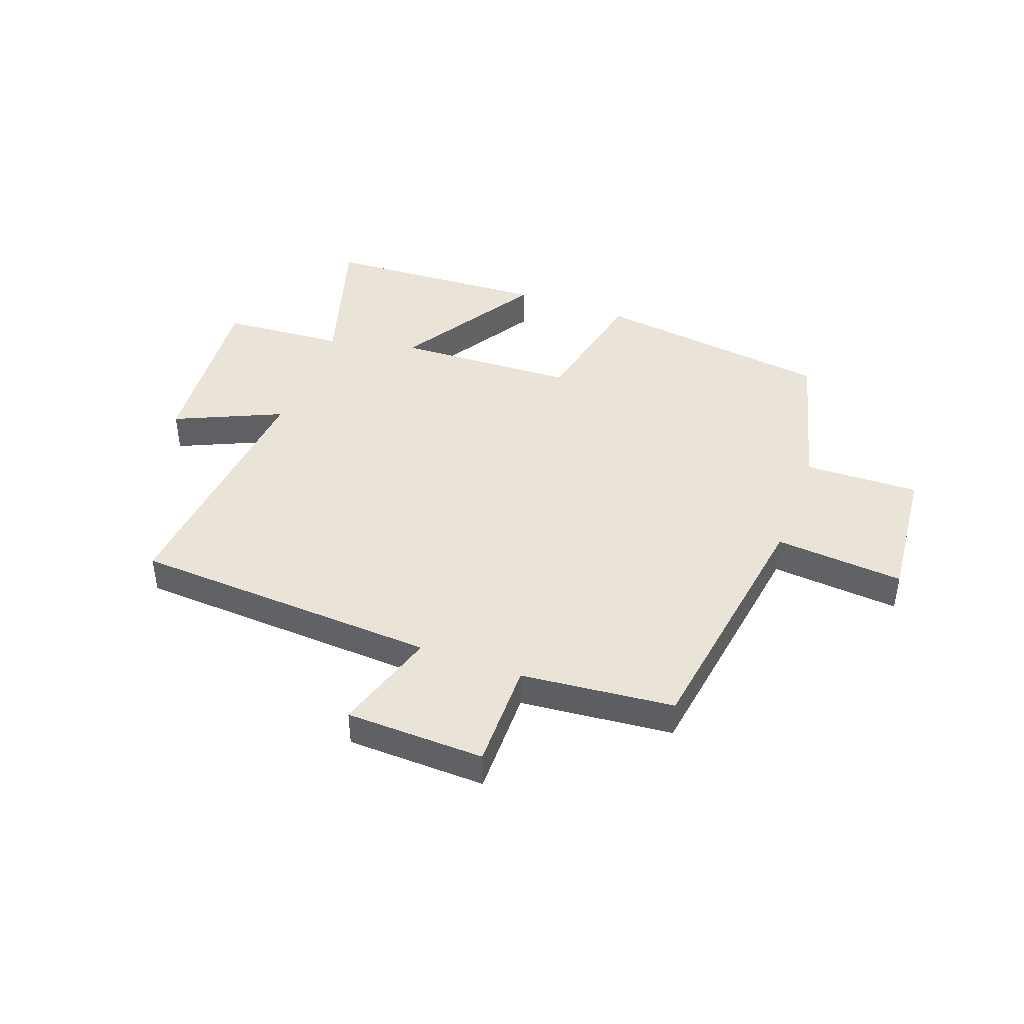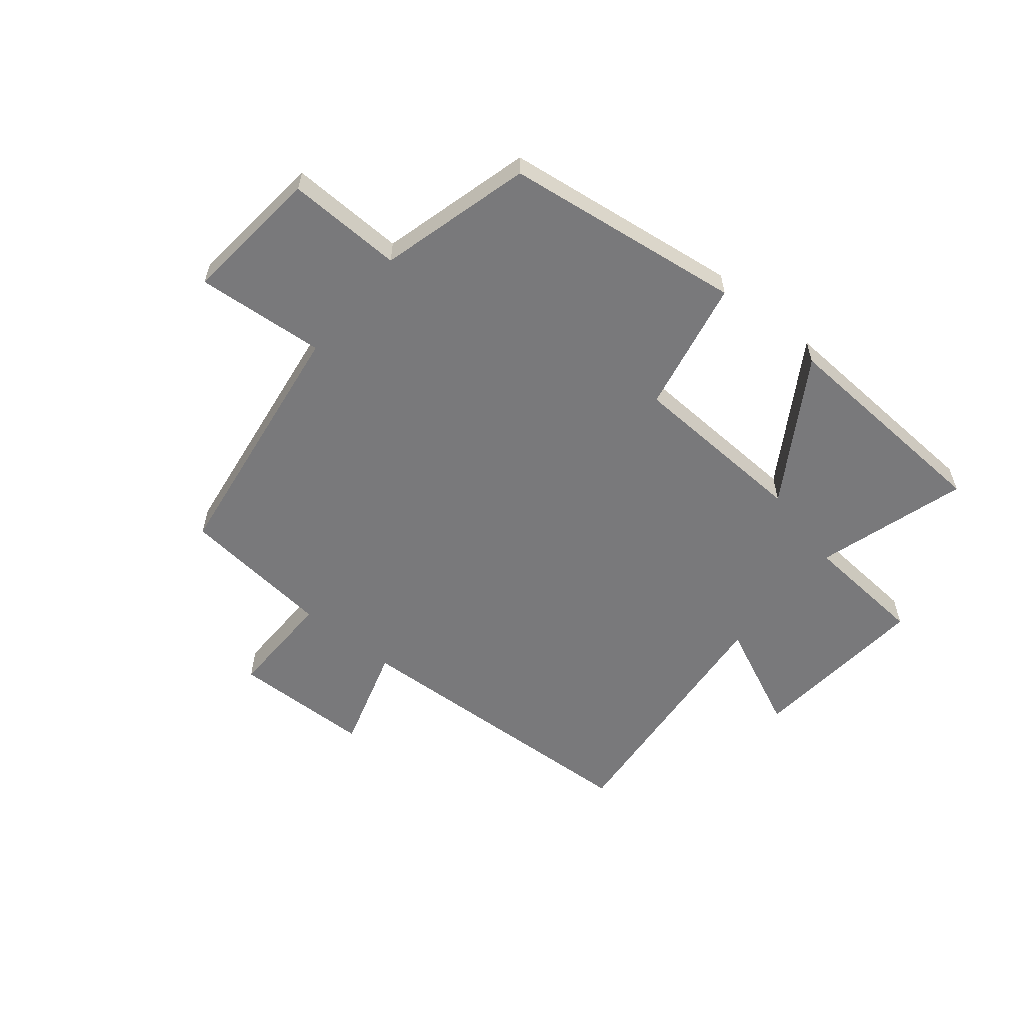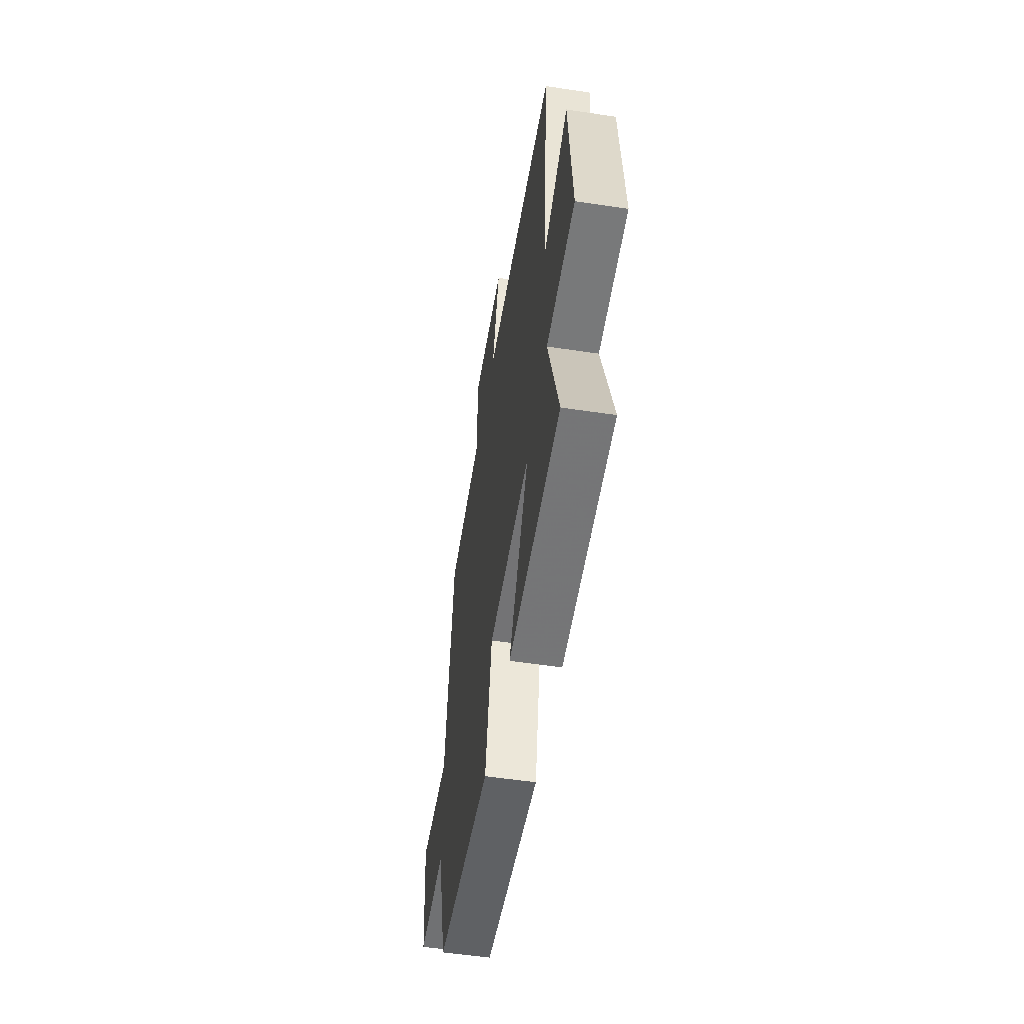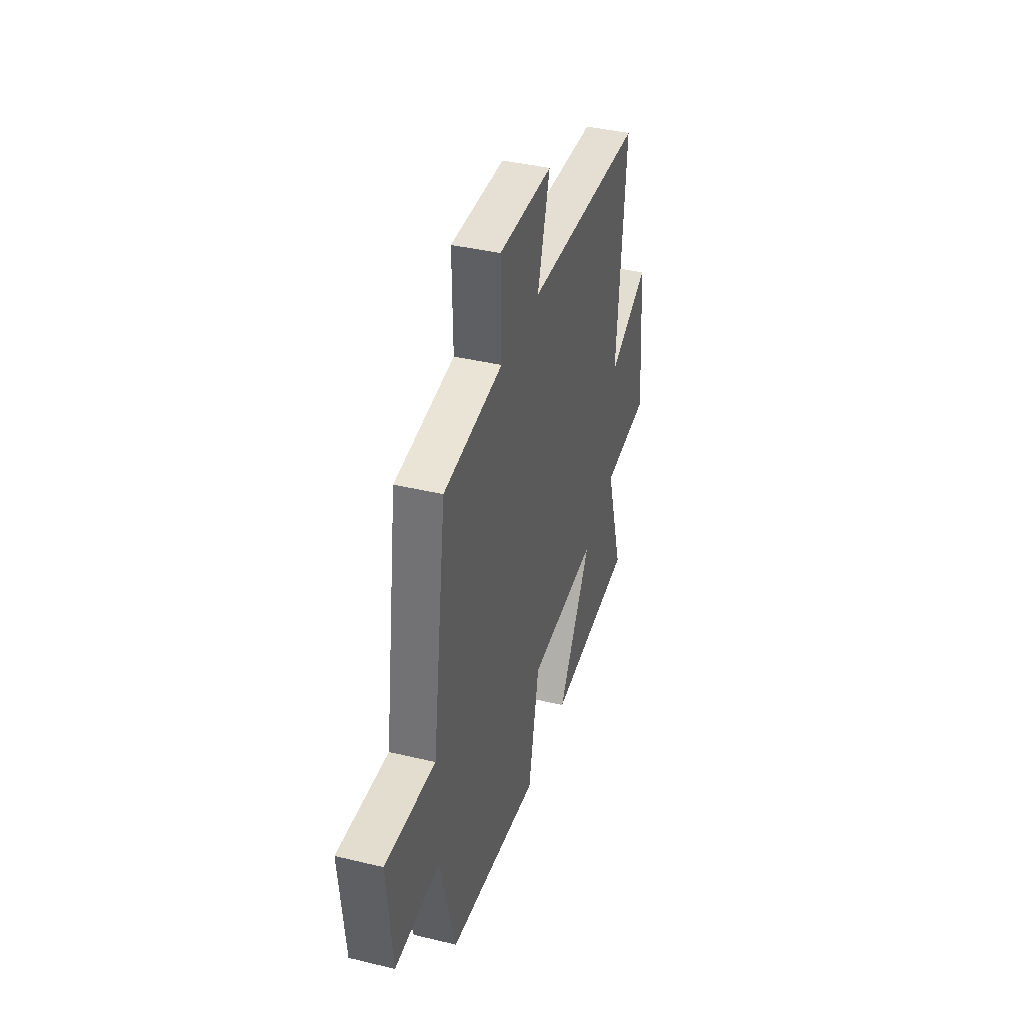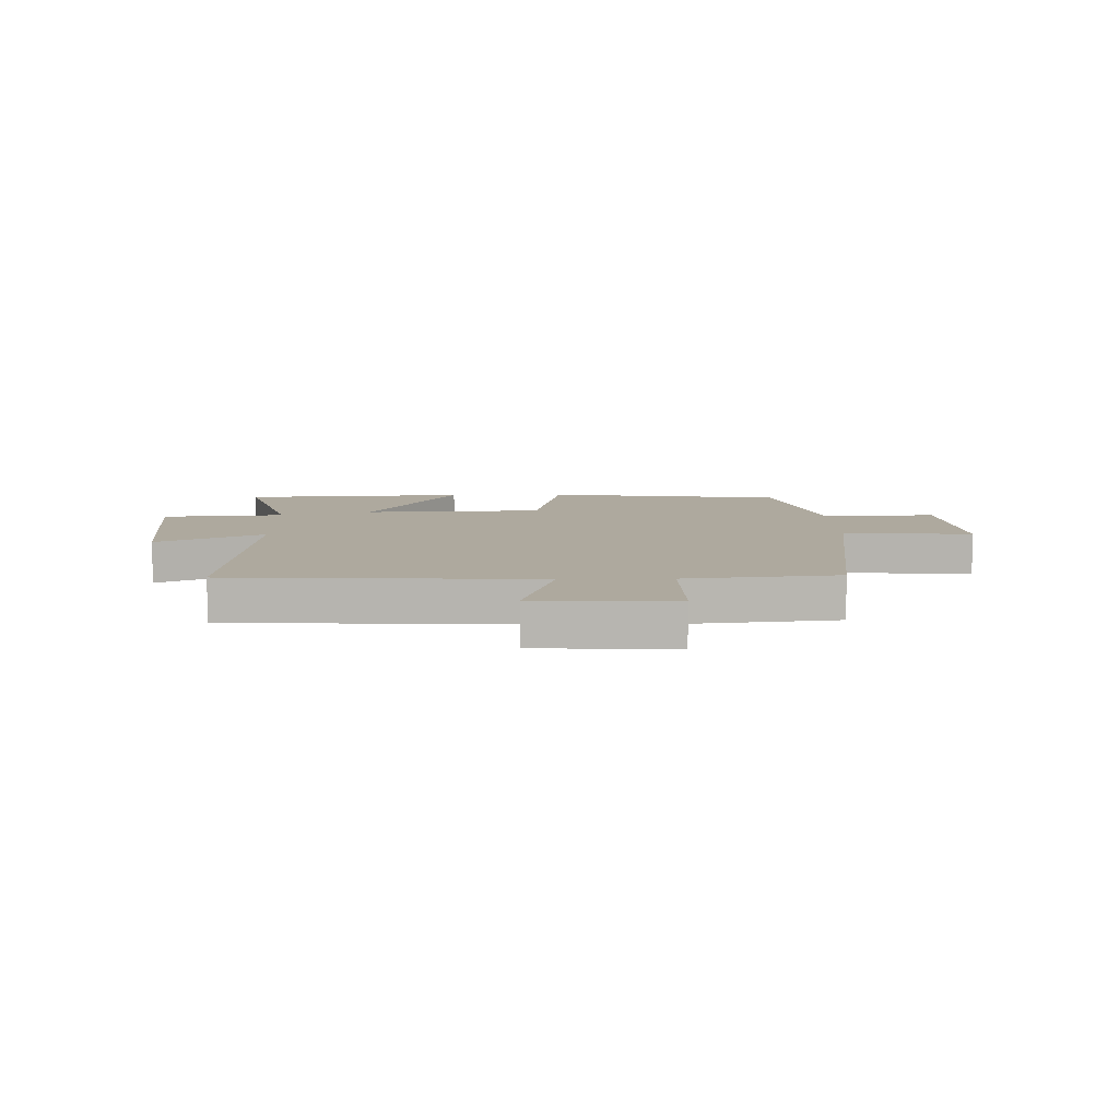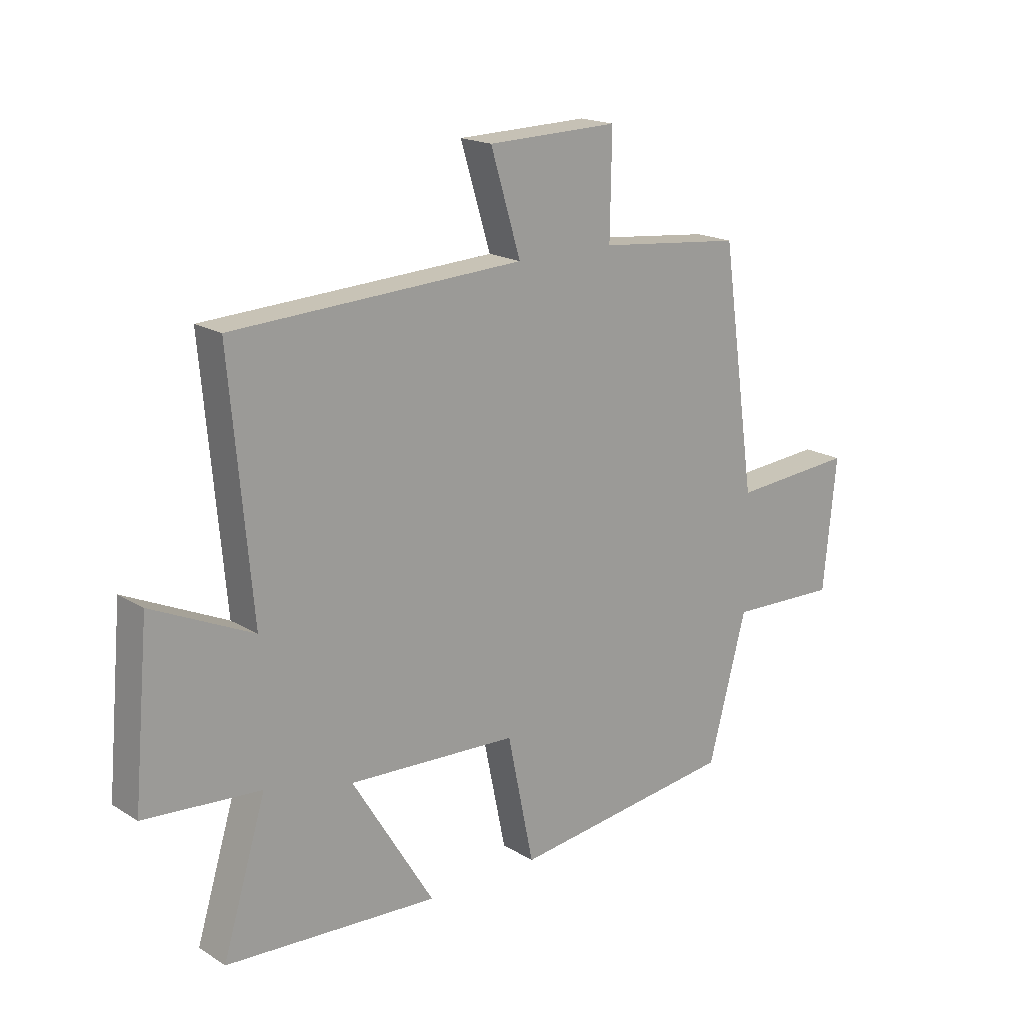
<metadata>
{"format":"obj","ext":"obj","renderer":"f3d","projection":"perspective","resolution":1024,"background":"white","views":[{"elev":43.3,"azim":20.5,"up":"+Y"},{"elev":-57.9,"azim":140.7,"up":"+Y"},{"elev":-53.4,"azim":-99.2,"up":"+Z"},{"elev":39.5,"azim":106.7,"up":"+Z"},{"elev":9.1,"azim":-1.3,"up":"+Y"},{"elev":18.1,"azim":-40.3,"up":"+Z"}]}
</metadata>
<code>
v -0.579 0.07 -0.478
v -0.5 0.07 -0.218
v -0.712 0.07 -0.202
v -0.684 0.07 0.11
v -0.5 0.07 0.026
v -0.54 0.07 0.473
v -0.009 0.07 0.5
v -0.064 0.07 0.681
v 0.176 0.07 0.687
v 0.173 0.07 0.5
v 0.437 0.07 0.473
v 0.5 0.07 0.032
v 0.723 0.07 0.05
v 0.699 0.07 -0.19
v 0.5 0.07 -0.184
v 0.43 0.07 -0.446
v 0.018 0.07 -0.5
v -0.03 0.07 -0.269
v -0.34 0.07 -0.255
v -0.19 0.07 -0.5
v -0.579 0 -0.478
v -0.5 0 -0.218
v -0.712 0 -0.202
v -0.684 0 0.11
v -0.5 0 0.026
v -0.54 0 0.473
v -0.009 0 0.5
v -0.064 0 0.681
v 0.176 0 0.687
v 0.173 0 0.5
v 0.437 0 0.473
v 0.5 0 0.032
v 0.723 0 0.05
v 0.699 0 -0.19
v 0.5 0 -0.184
v 0.43 0 -0.446
v 0.018 0 -0.5
v -0.03 0 -0.269
v -0.34 0 -0.255
v -0.19 0 -0.5
f 19 20 1 2
f 18 19 2
f 15 16 17 18
f 15 18 2
f 12 13 14 15
f 15 2 3
f 12 15 3
f 11 12 3
f 10 11 3
f 7 8 9 10
f 5 6 7 10
f 5 10 3
f 3 4 5
f 22 21 40 39
f 22 39 38
f 38 37 36 35
f 22 38 35
f 35 34 33 32
f 23 22 35
f 23 35 32
f 23 32 31
f 23 31 30
f 30 29 28 27
f 30 27 26 25
f 23 30 25
f 25 24 23
f 1 21 22 2
f 2 22 23 3
f 3 23 24 4
f 4 24 25 5
f 5 25 26 6
f 6 26 27 7
f 7 27 28 8
f 8 28 29 9
f 9 29 30 10
f 10 30 31 11
f 11 31 32 12
f 12 32 33 13
f 13 33 34 14
f 14 34 35 15
f 15 35 36 16
f 16 36 37 17
f 17 37 38 18
f 18 38 39 19
f 19 39 40 20
f 20 40 21 1

</code>
